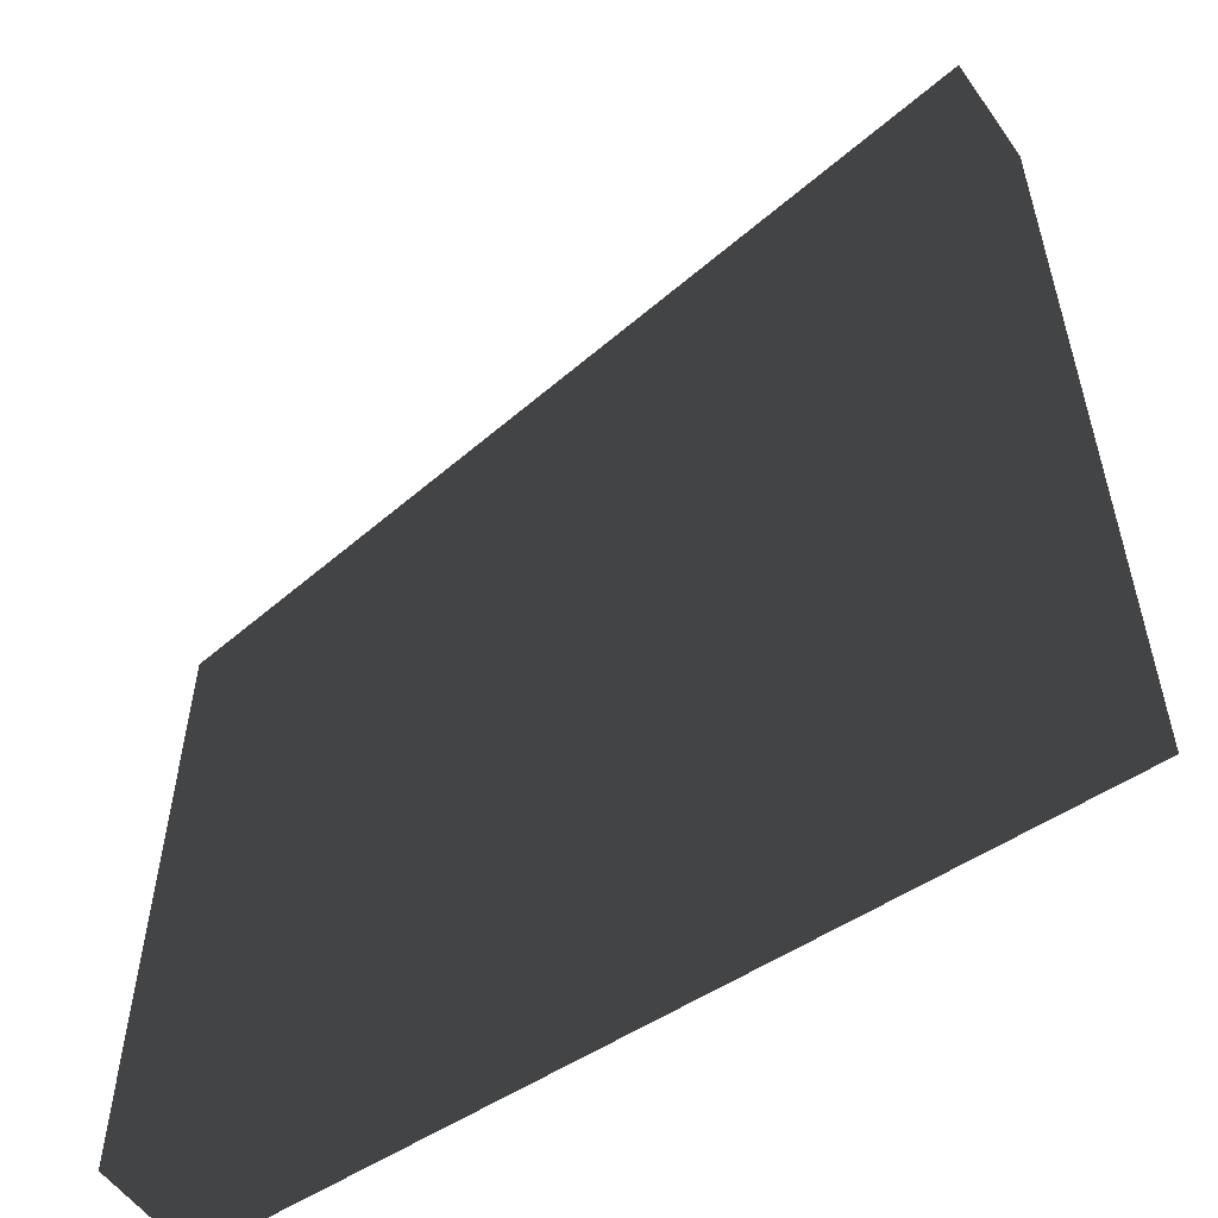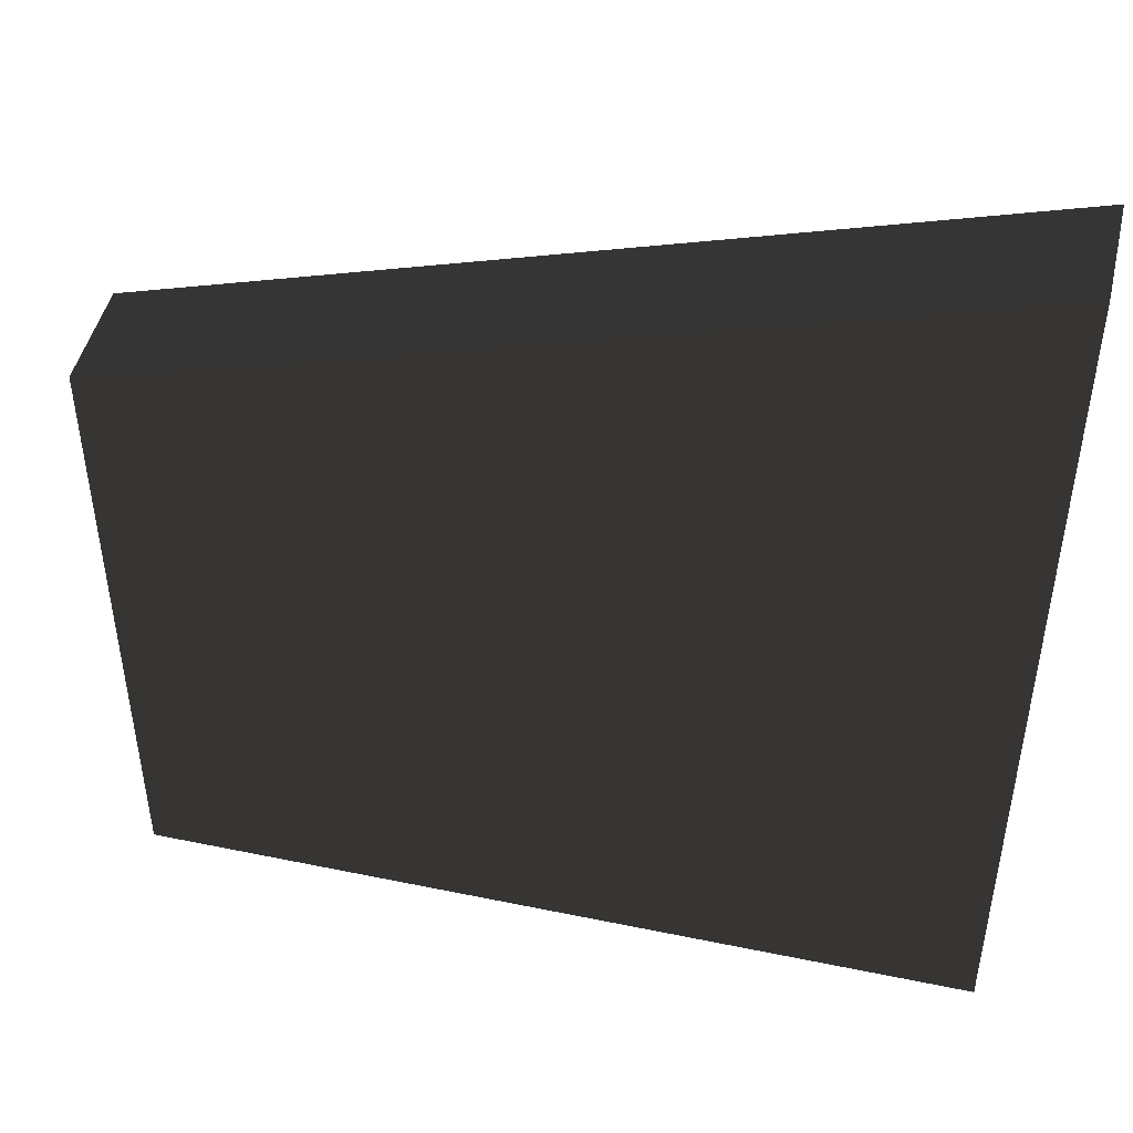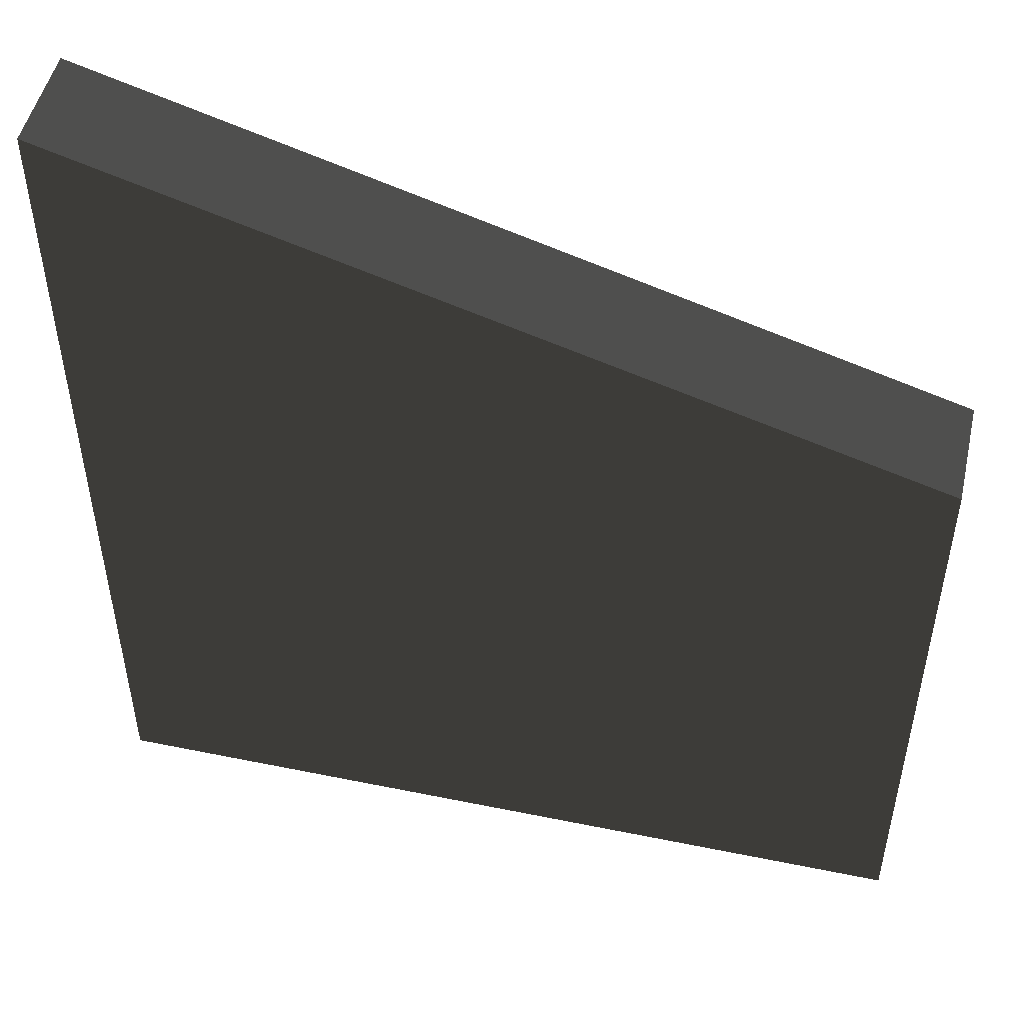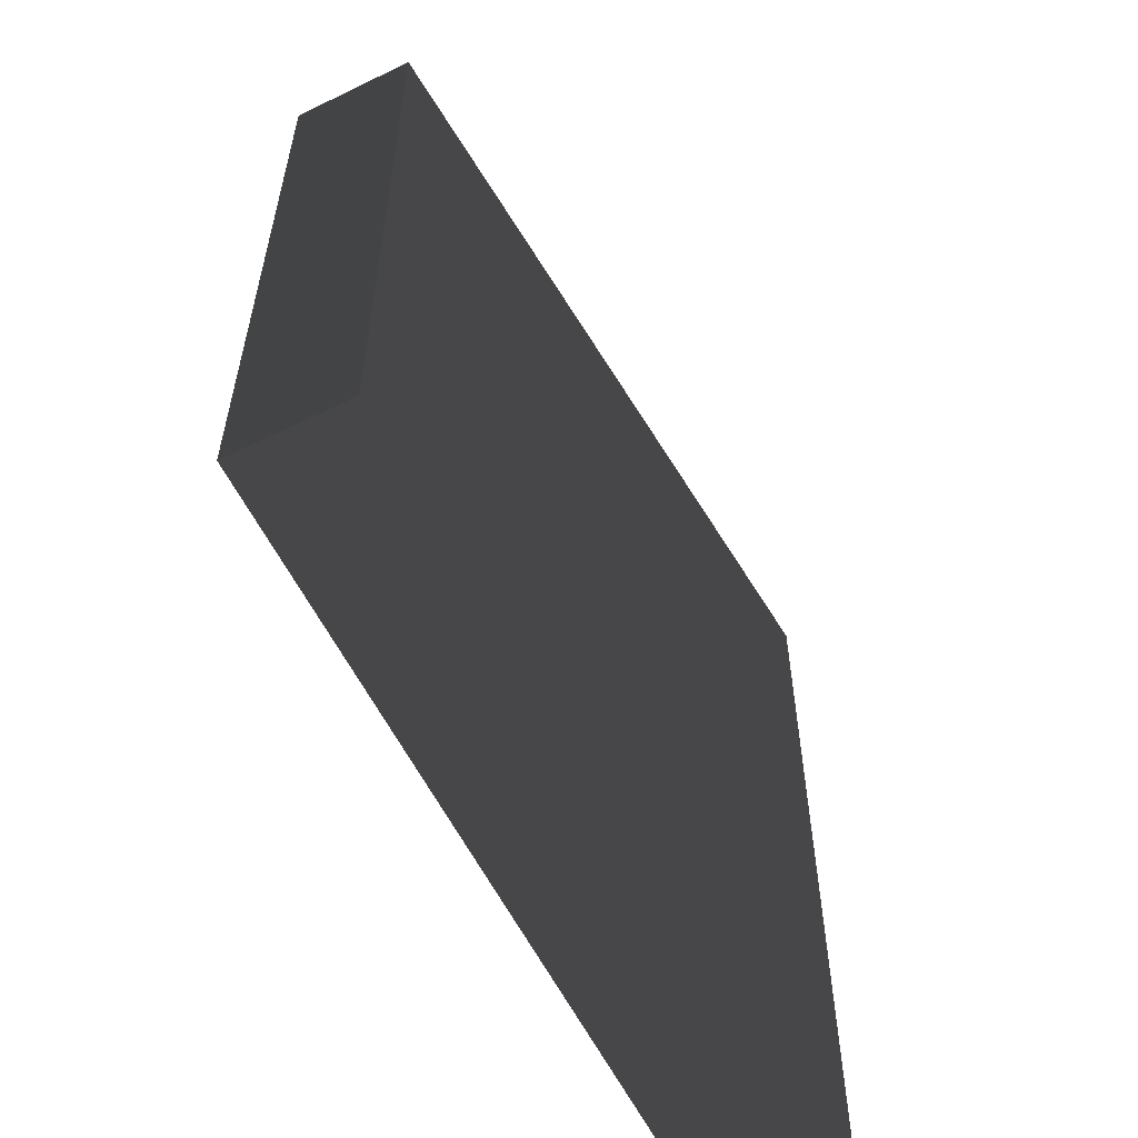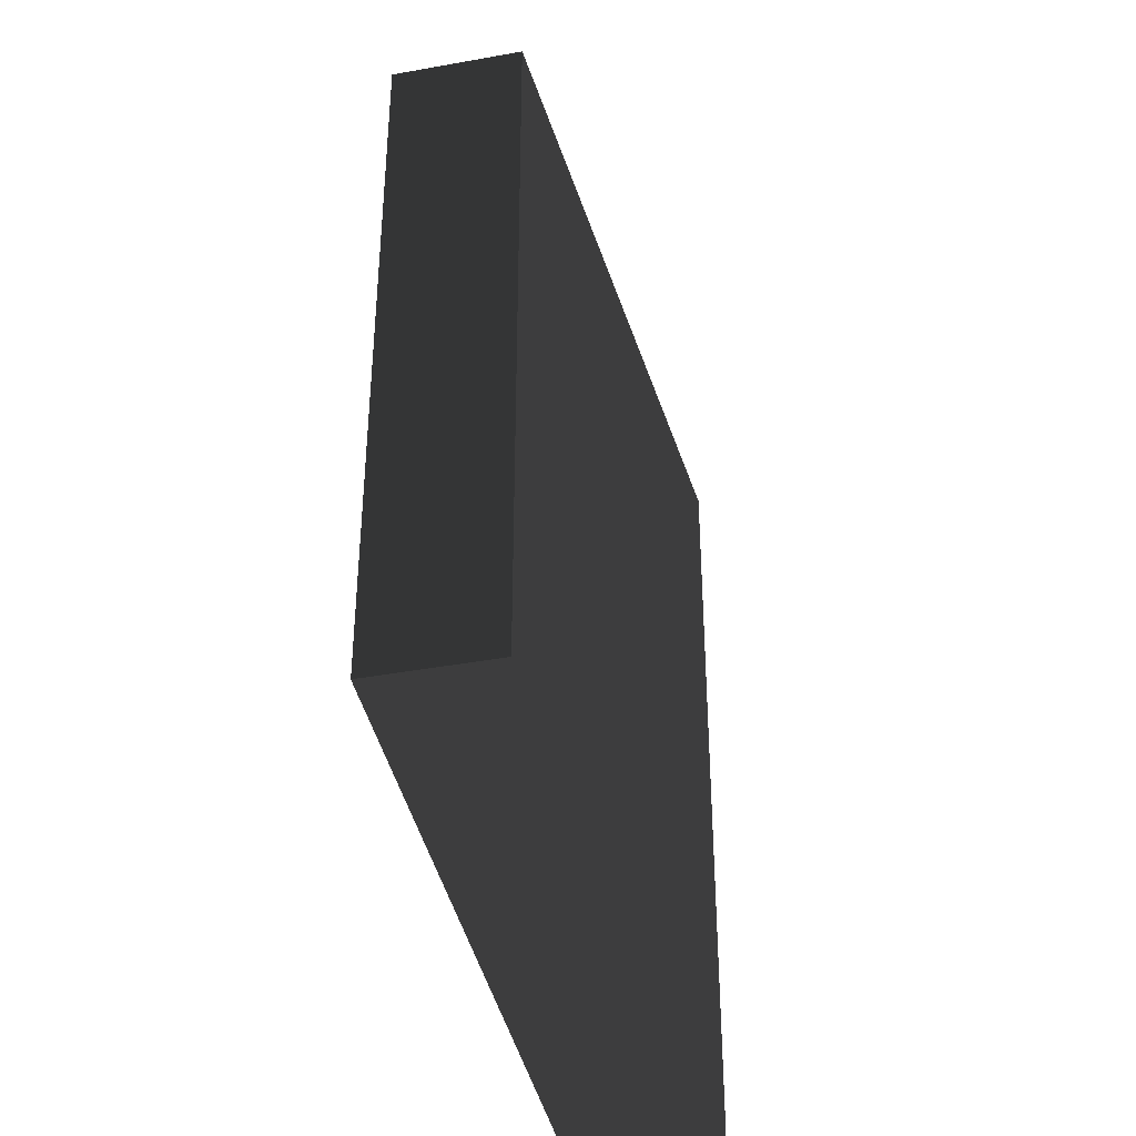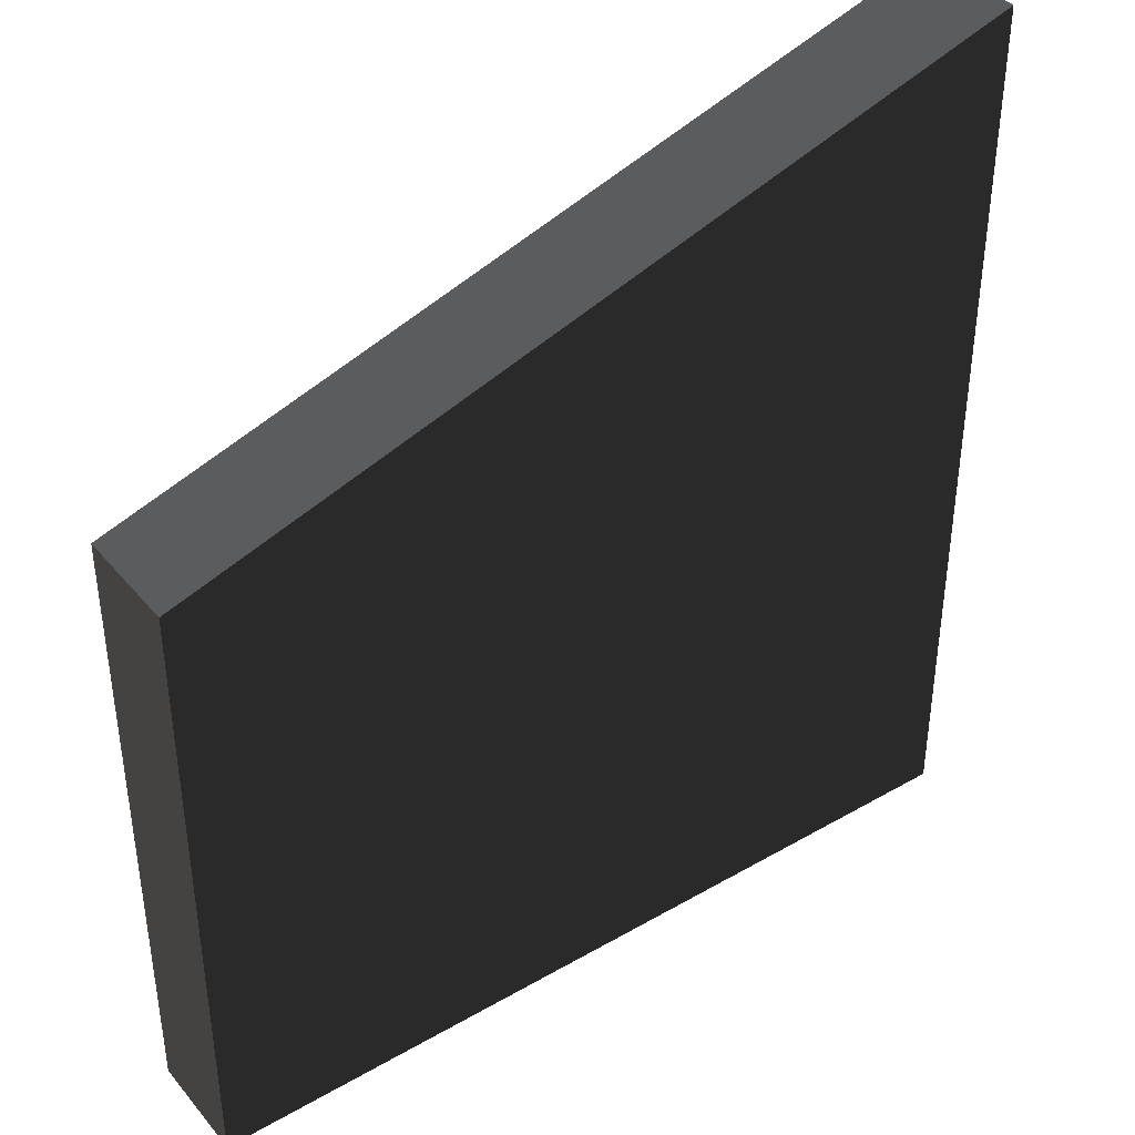
<metadata>
{"format":"obj","ext":"obj","renderer":"f3d","projection":"perspective","resolution":1024,"background":"white","views":[{"elev":-55.2,"azim":-145.3,"up":"+Y"},{"elev":47.0,"azim":-166.8,"up":"+Y"},{"elev":49.8,"azim":12.7,"up":"+Y"},{"elev":-59.3,"azim":116.7,"up":"+Y"},{"elev":-41.2,"azim":102.5,"up":"+Y"},{"elev":39.7,"azim":144.5,"up":"+Y"}]}
</metadata>
<code>
v  -17.61 0 1.538
v  -17.61 0 -1.538
v  5.931 0 -1.538
v  5.931 0 1.538
v  -17.61 25.05 1.538
v  5.931 17.85 1.538
v  5.931 17.85 -1.538
v  -17.61 25.05 -1.538
g Box105
f -8 -7 -6 -5
f -4 -3 -2 -1
f -8 -5 -3 -4
f -5 -6 -2 -3
f -6 -7 -1 -2
f -7 -8 -4 -1

</code>
